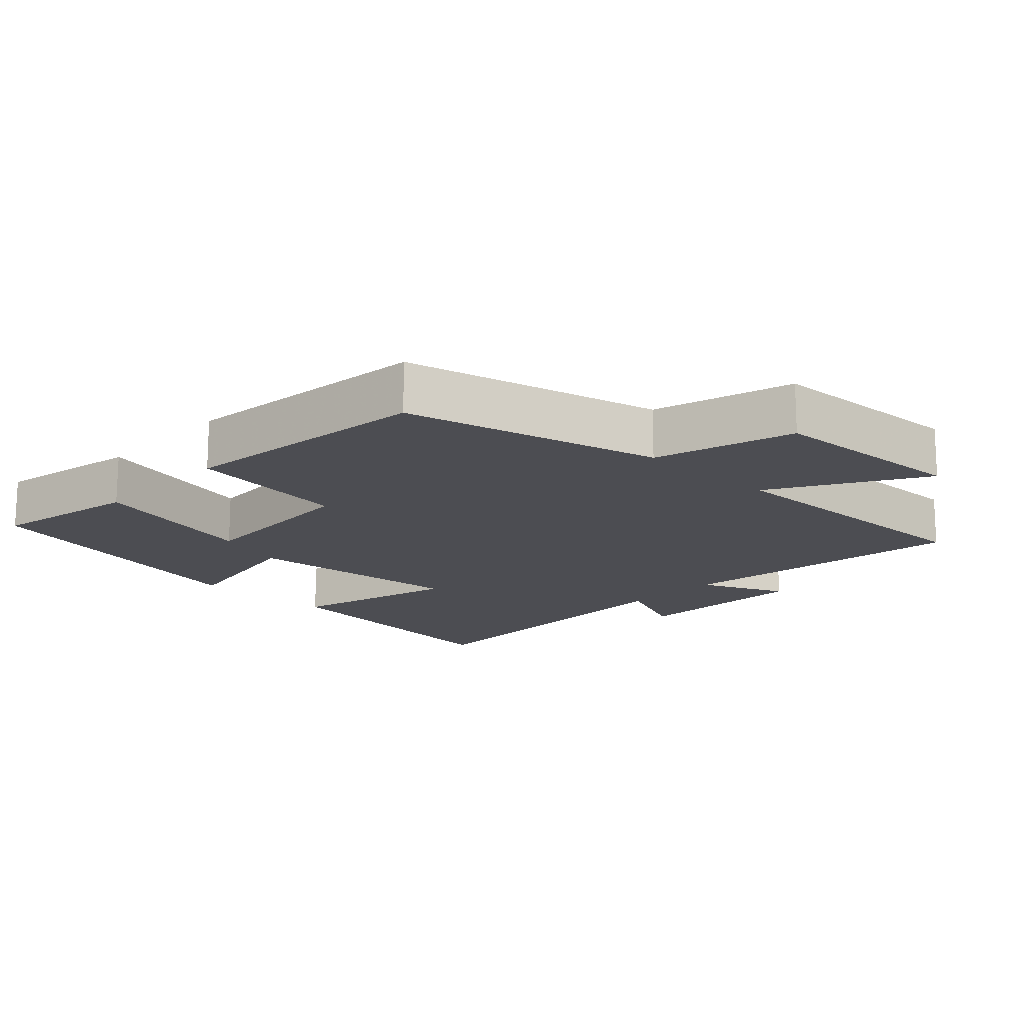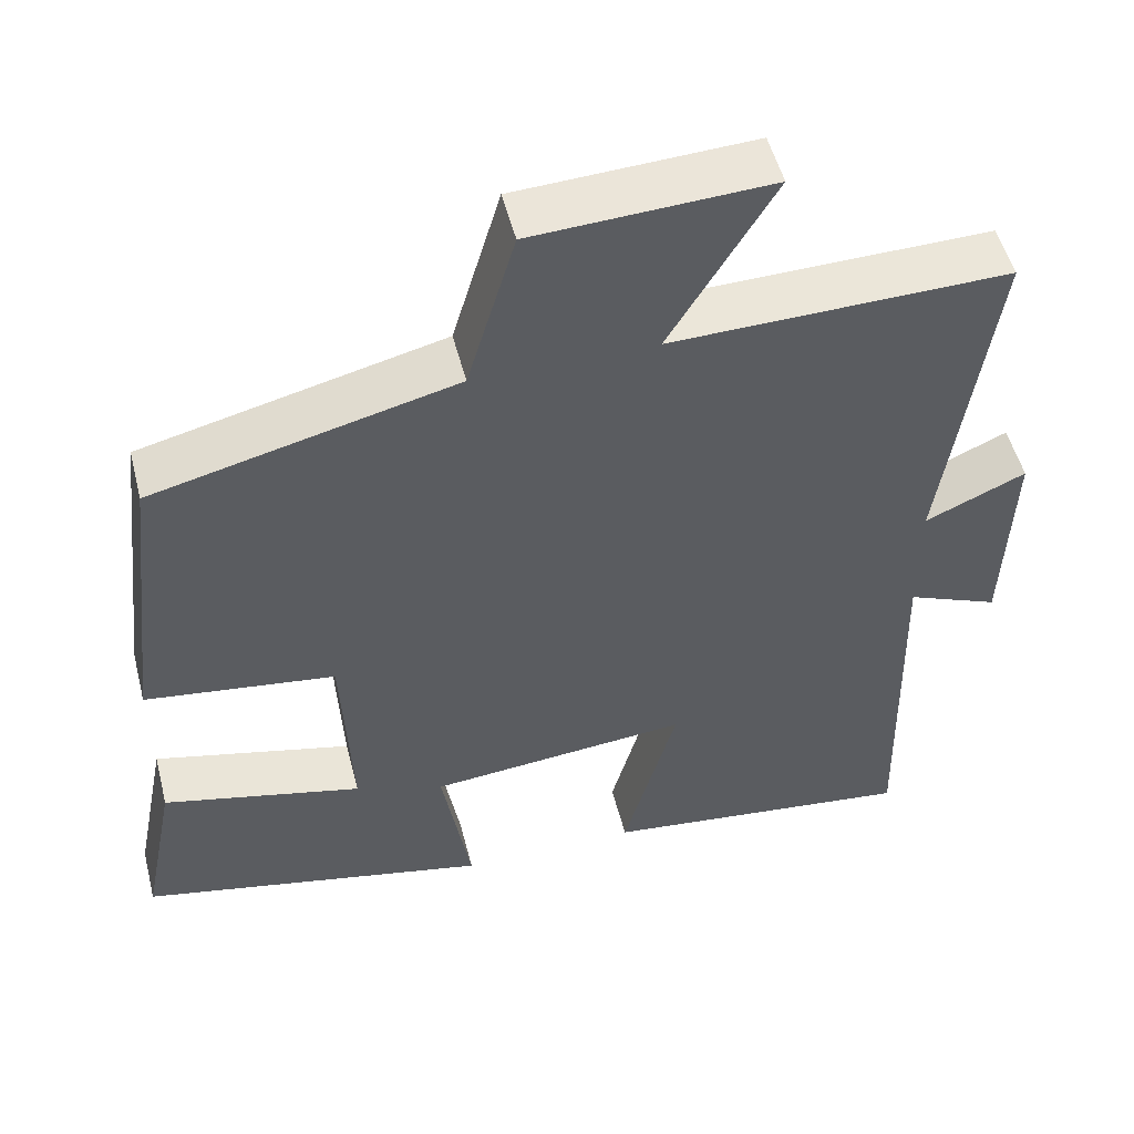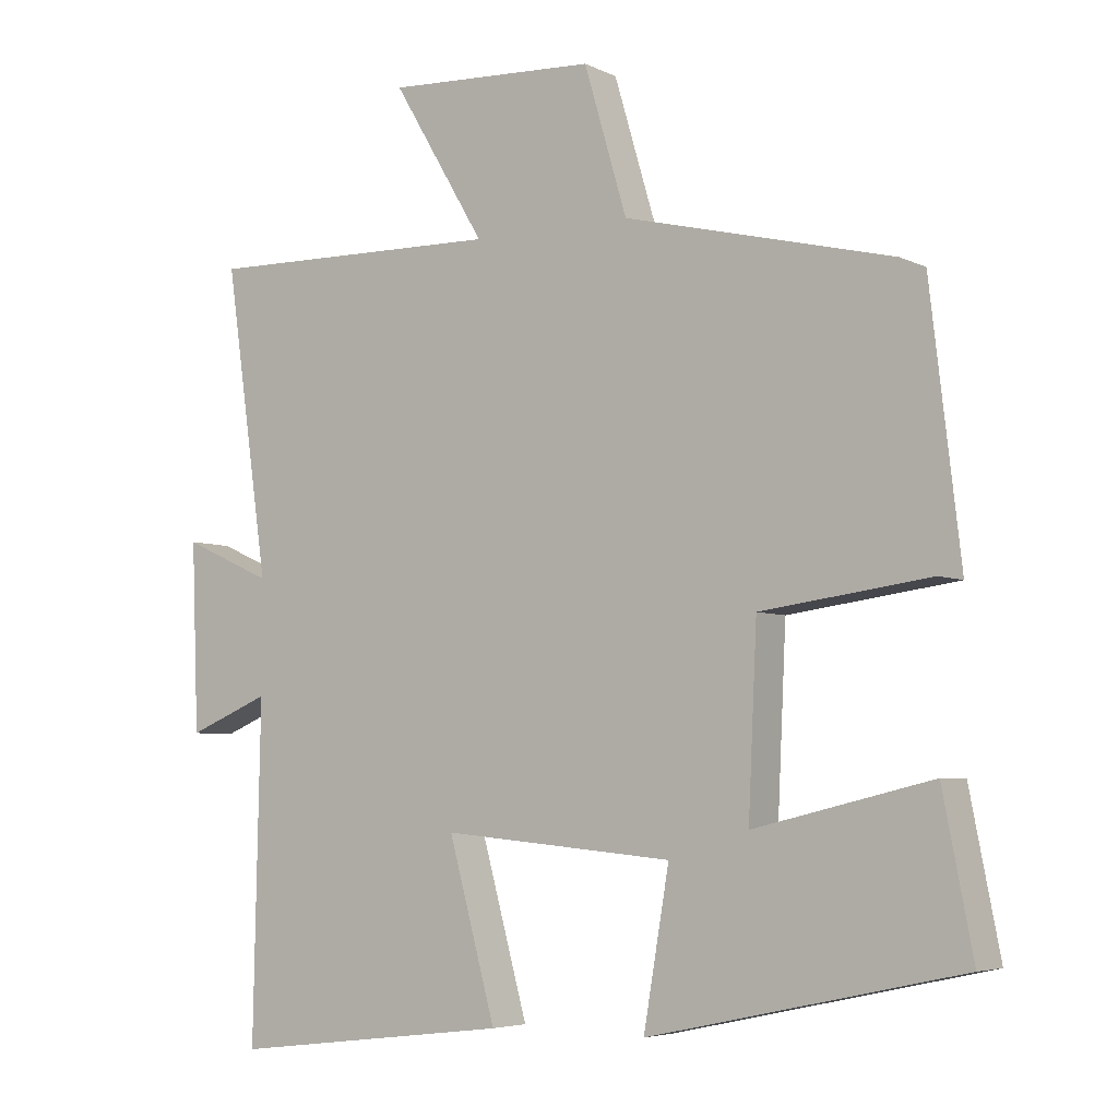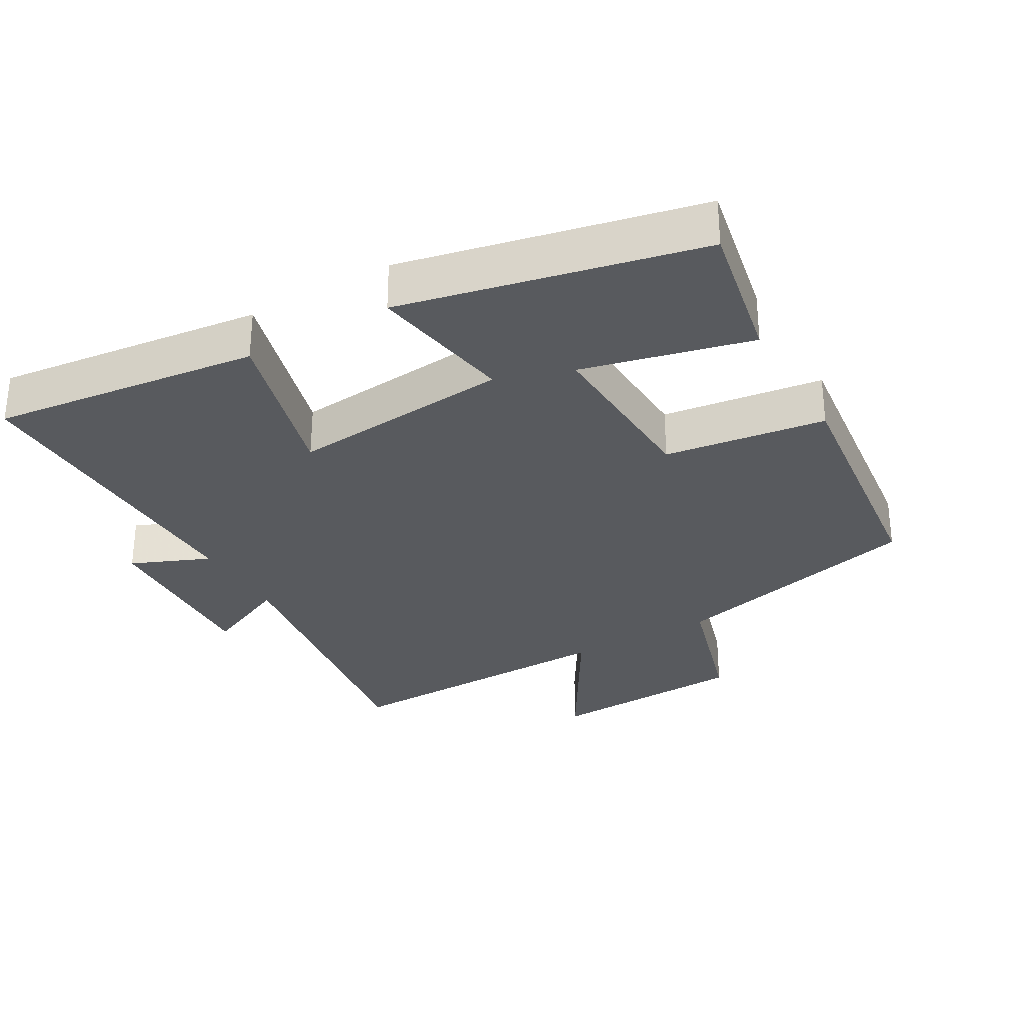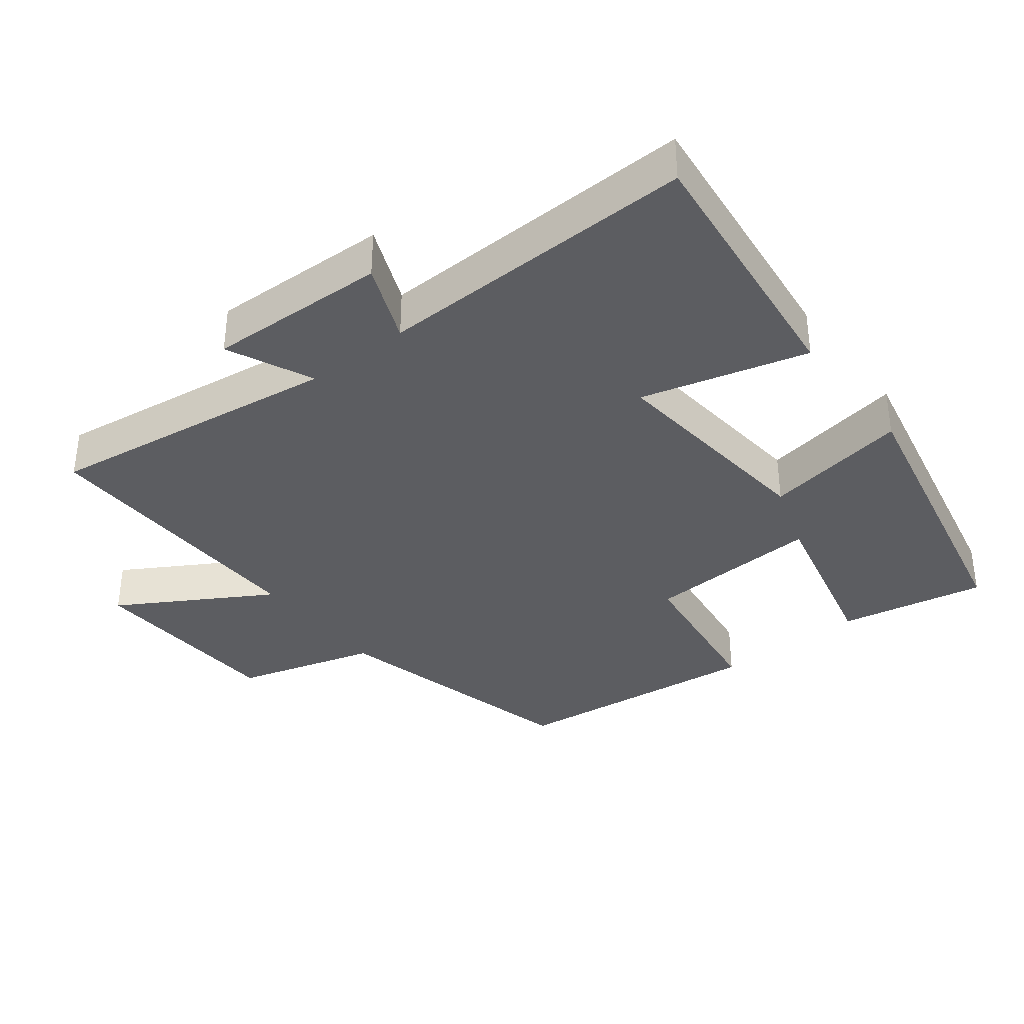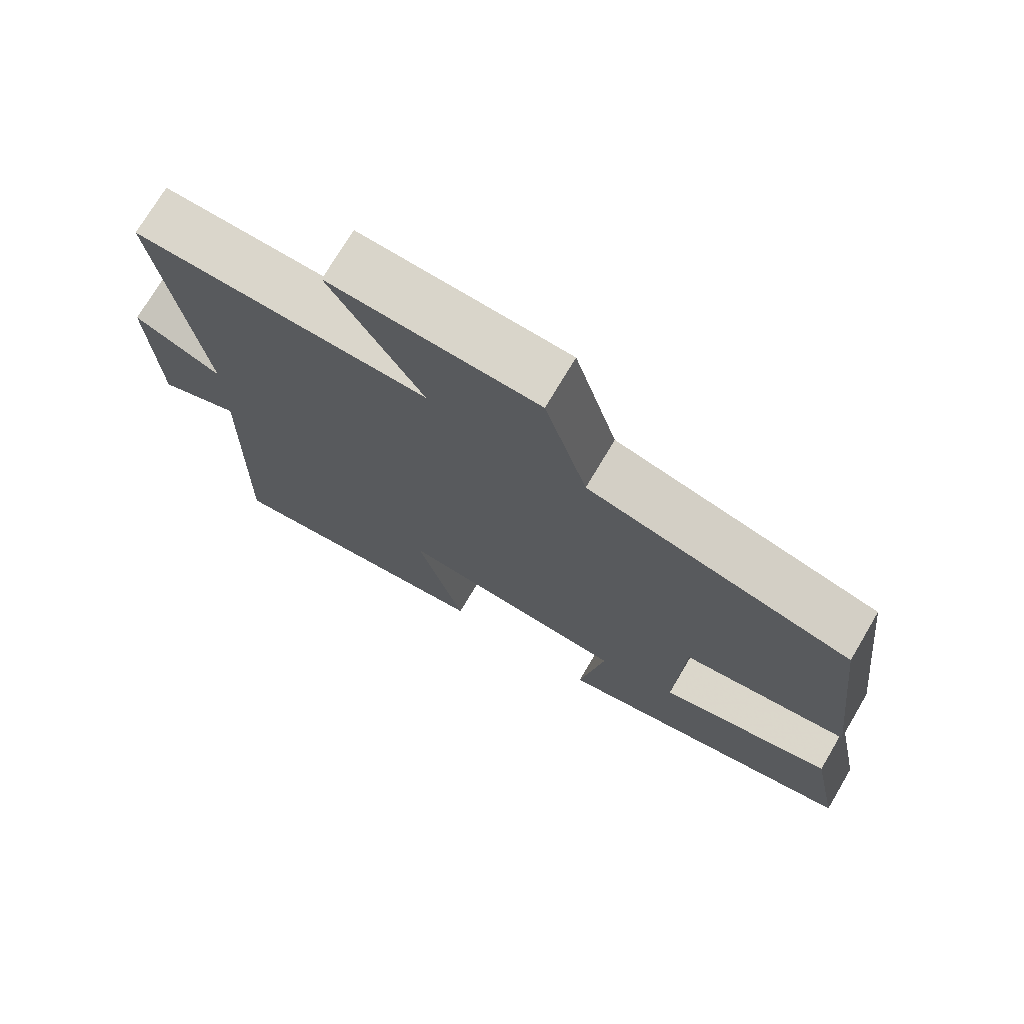
<metadata>
{"format":"obj","ext":"obj","renderer":"f3d","projection":"perspective","resolution":1024,"background":"white","views":[{"elev":-16.3,"azim":-43.4,"up":"+Y"},{"elev":51.8,"azim":-14.3,"up":"+Z"},{"elev":-5.0,"azim":-145.8,"up":"+Z"},{"elev":-30.9,"azim":-150.2,"up":"+Y"},{"elev":-36.3,"azim":128.1,"up":"+Y"},{"elev":73.4,"azim":-149.4,"up":"+Z"}]}
</metadata>
<code>
v 0.51 0.07 -0.547
v 0.117 0.07 -0.5
v 0.183 0.07 -0.258
v -0.141 0.07 -0.288
v -0.105 0.07 -0.5
v -0.542 0.07 -0.405
v -0.5 0.07 -0.191
v -0.252 0.07 -0.251
v -0.264 0.07 0.005
v -0.5 0.07 0.037
v -0.457 0.07 0.408
v -0.082 0.07 0.5
v -0.022 0.07 0.704
v 0.272 0.07 0.718
v 0.142 0.07 0.5
v 0.561 0.07 0.508
v 0.5 0.07 0.079
v 0.625 0.07 0.135
v 0.615 0.07 -0.127
v 0.5 0.07 -0.079
v 0.51 0 -0.547
v 0.117 0 -0.5
v 0.183 0 -0.258
v -0.141 0 -0.288
v -0.105 0 -0.5
v -0.542 0 -0.405
v -0.5 0 -0.191
v -0.252 0 -0.251
v -0.264 0 0.005
v -0.5 0 0.037
v -0.457 0 0.408
v -0.082 0 0.5
v -0.022 0 0.704
v 0.272 0 0.718
v 0.142 0 0.5
v 0.561 0 0.508
v 0.5 0 0.079
v 0.625 0 0.135
v 0.615 0 -0.127
v 0.5 0 -0.079
f 17 18 19 20
f 15 16 17
f 15 17 20
f 12 13 14 15
f 12 15 20
f 11 12 20
f 10 11 20
f 9 10 20
f 8 9 20
f 6 7 8
f 5 6 8
f 4 5 8
f 3 4 8 20
f 1 2 3 20
f 40 39 38 37
f 37 36 35
f 40 37 35
f 35 34 33 32
f 40 35 32
f 40 32 31
f 40 31 30
f 40 30 29
f 40 29 28
f 28 27 26
f 28 26 25
f 28 25 24
f 40 28 24 23
f 40 23 22 21
f 1 21 22 2
f 2 22 23 3
f 3 23 24 4
f 4 24 25 5
f 5 25 26 6
f 6 26 27 7
f 7 27 28 8
f 8 28 29 9
f 9 29 30 10
f 10 30 31 11
f 11 31 32 12
f 12 32 33 13
f 13 33 34 14
f 14 34 35 15
f 15 35 36 16
f 16 36 37 17
f 17 37 38 18
f 18 38 39 19
f 19 39 40 20
f 20 40 21 1

</code>
